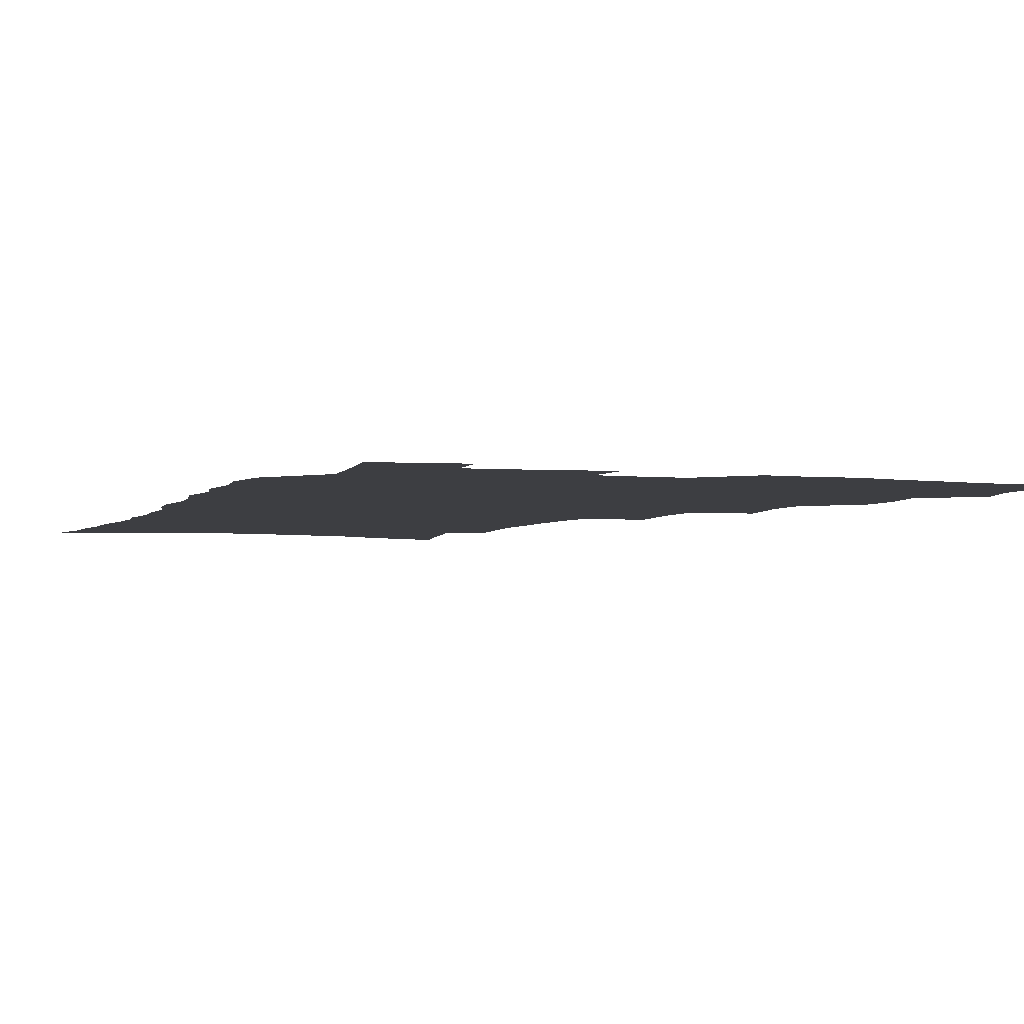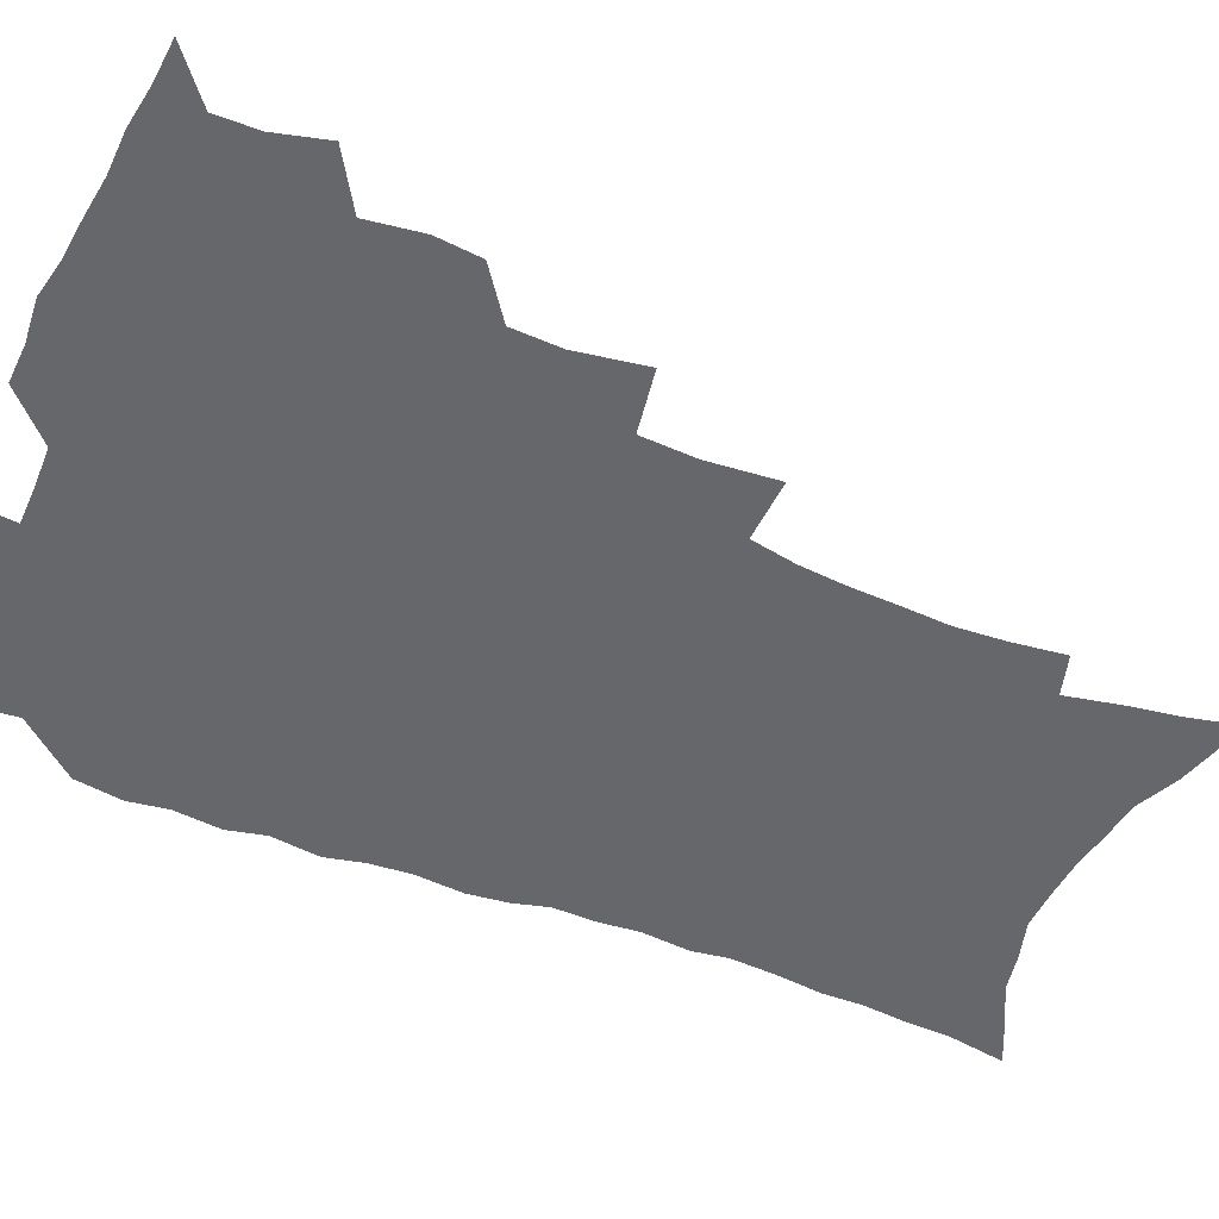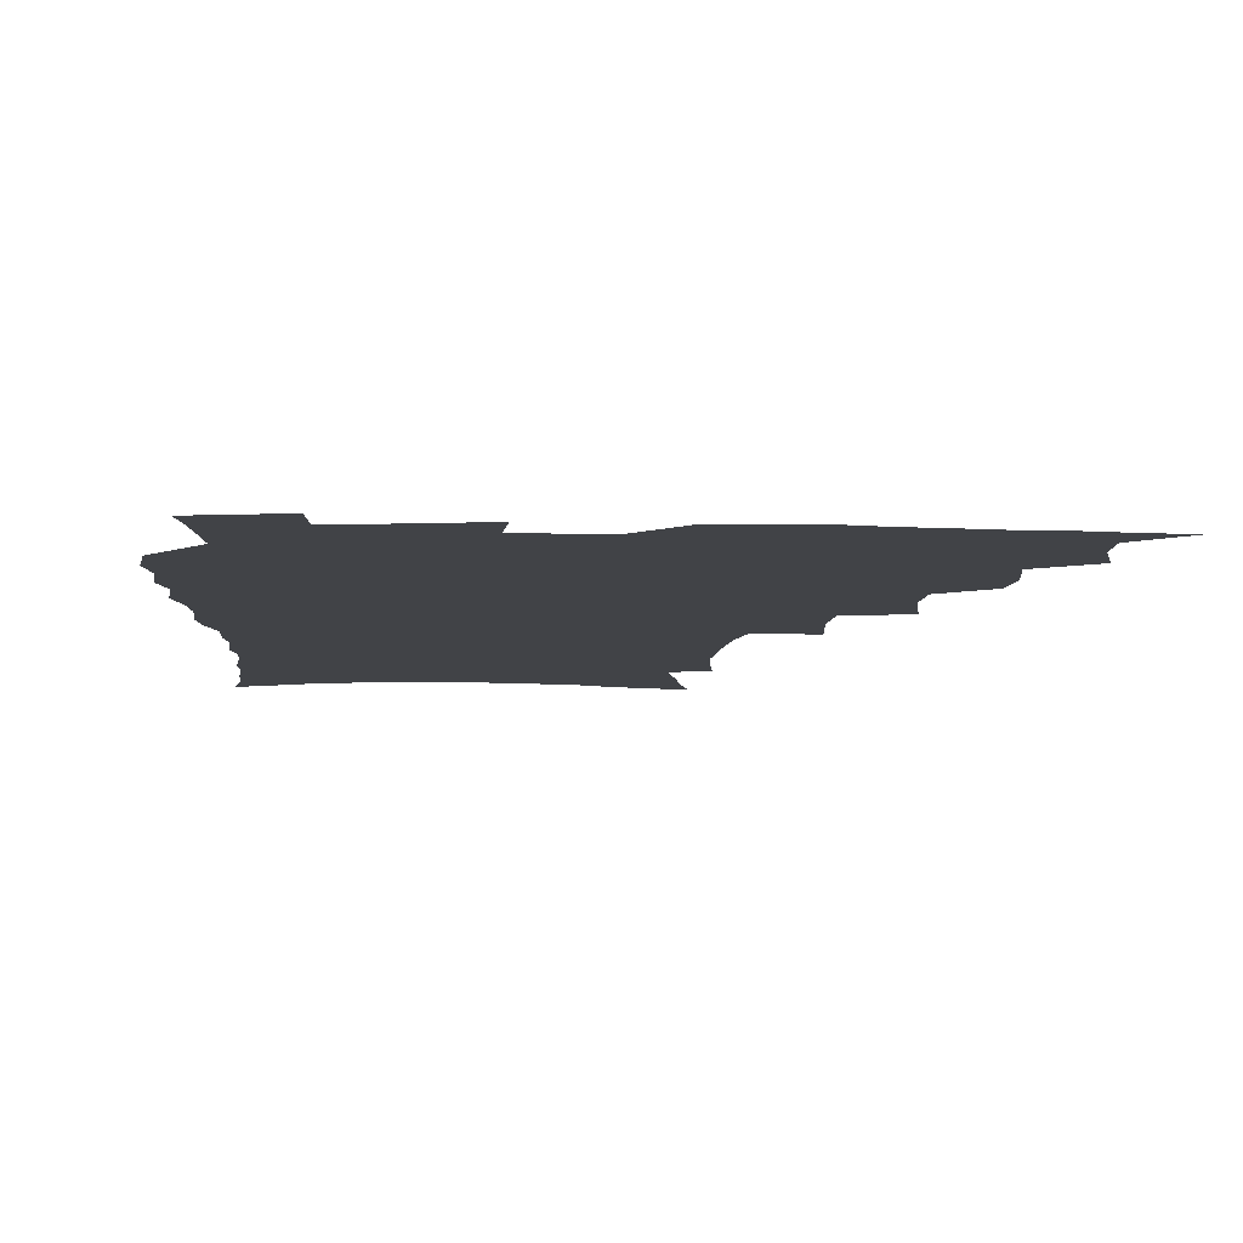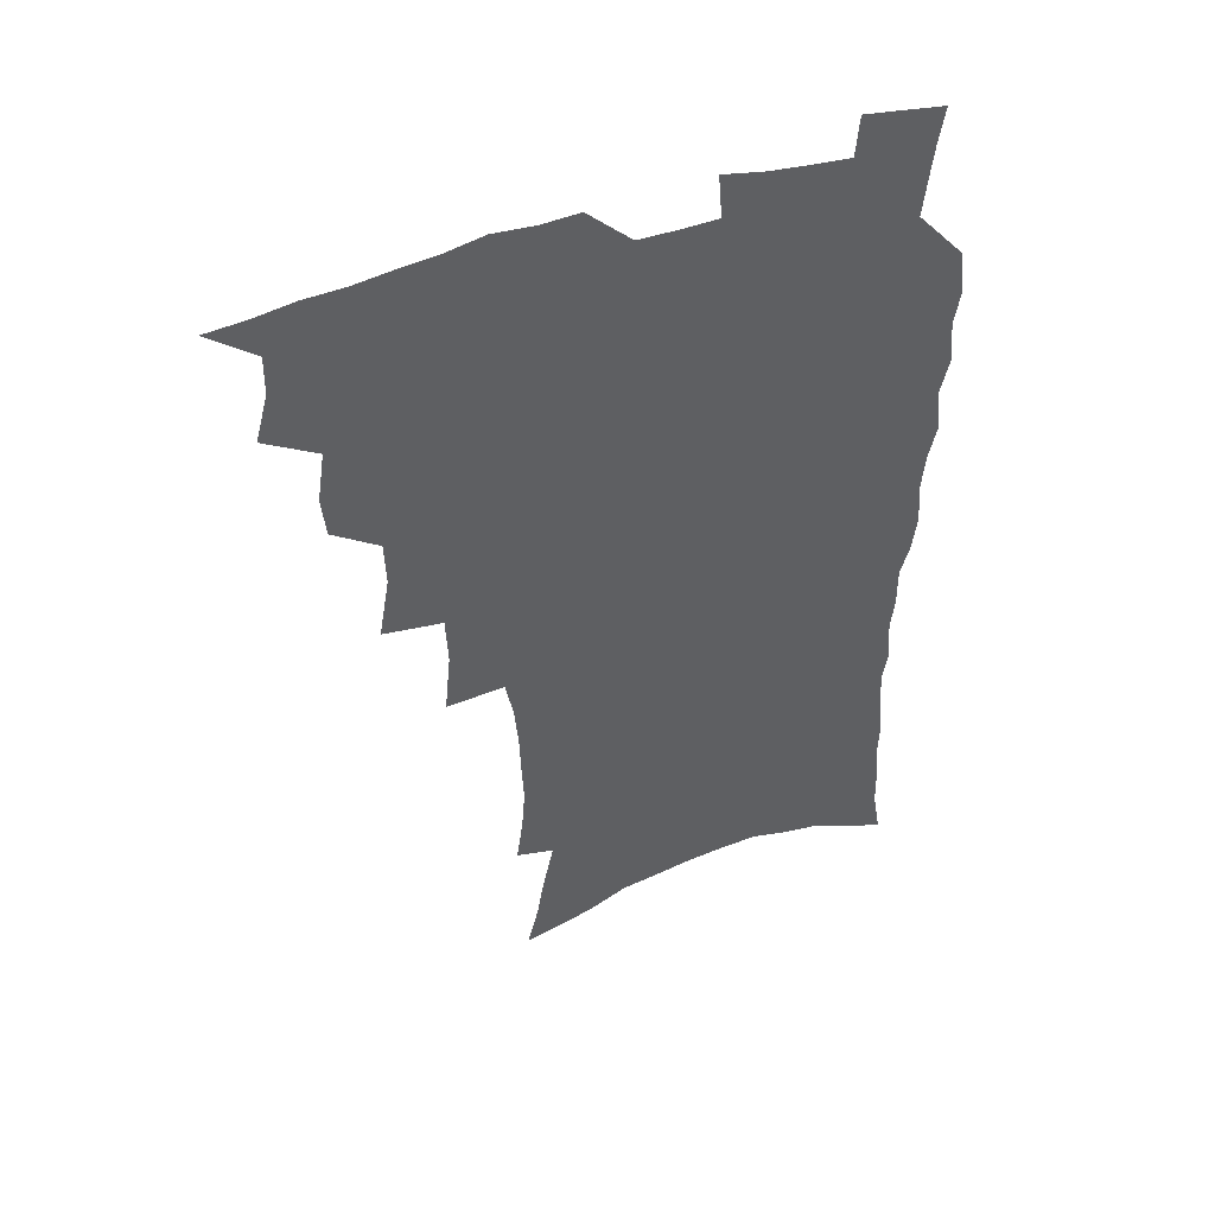
<metadata>
{"format":"obj","ext":"obj","renderer":"f3d","projection":"perspective","resolution":1024,"background":"white","views":[{"elev":-3.5,"azim":159.6,"up":"+Z"},{"elev":-52.2,"azim":-113.1,"up":"+Z"},{"elev":-7.0,"azim":176.7,"up":"+Z"},{"elev":49.4,"azim":-21.4,"up":"+Y"}]}
</metadata>
<code>
v 465.9 520.6 0
v 478.2 471.7 0
v 483.1 490.4 0
v 483.5 505.9 0
v 481.4 521.7 0
v 496.5 422.7 0
v 495.1 439.1 0
v 498 459.2 0
v 499.9 476.5 0
v 500.4 492.1 0
v 499.2 506.9 0
v 496.3 524 0
v 510.4 366.5 0
v 514.6 391.9 0
v 514.1 409.9 0
v 516.4 430.2 0
v 514.3 445.2 0
v 513.1 460.1 0
v 516.7 478.8 0
v 516 493.3 0
v 514.3 508.1 0
v 511.9 524.4 0
v 531.4 317.2 0
v 533.8 342.8 0
v 533 362.9 0
v 532.3 381.8 0
v 533 401.1 0
v 531.3 416.2 0
v 532.1 433.8 0
v 532.2 449.7 0
v 532.2 465.3 0
v 531.5 480 0
v 530.6 494.6 0
v 528.9 509.6 0
v 526.6 526.4 0
v 555.4 212.8 0
v 558 232.2 0
v 559.3 250.2 0
v 558.6 265.6 0
v 558.1 283.8 0
v 556.7 301.7 0
v 553.7 318.4 0
v 551 335.5 0
v 549.5 353 0
v 549.3 372.1 0
v 547.7 387.7 0
v 547.4 404.6 0
v 547.4 421 0
v 548.1 437.4 0
v 547.9 452.4 0
v 548.7 467.6 0
v 547.1 481.5 0
v 545.3 496 0
v 543.7 510.7 0
v 541.2 527.8 0
v 558.5 150.8 0
v 562.9 169.8 0
v 565.7 187.2 0
v 570.1 208.7 0
v 573.1 229.4 0
v 572.4 244.2 0
v 573 261.8 0
v 571.4 276.4 0
v 571.6 296.8 0
v 568.9 310.6 0
v 567.2 327.8 0
v 564.6 342.5 0
v 564.5 360.9 0
v 563.5 377.2 0
v 563.4 394.1 0
v 562.7 409.3 0
v 563.9 426.3 0
v 562.7 439.9 0
v 563.8 455.7 0
v 562.7 469 0
v 561.6 482.7 0
v 560.4 496.7 0
v 558 512.9 0
v 555.4 530.6 0
v 571.6 154.6 0
v 577.7 177.9 0
v 582 199.7 0
v 585.3 220.9 0
v 586.1 238.2 0
v 586.2 255.1 0
v 585 269.4 0
v 584.5 286.9 0
v 583.7 304.1 0
v 581.9 318.9 0
v 581 336.2 0
v 579.8 351.8 0
v 577.6 364.7 0
v 577.2 381.1 0
v 577.4 397.7 0
v 578.2 414.9 0
v 577.5 428.3 0
v 577 442 0
v 577.4 456.7 0
v 576.4 470 0
v 576.1 483.5 0
v 574.8 497.4 0
v 572.4 513.9 0
v 571.2 529.2 0
v 585.2 158.8 0
v 593.3 188.4 0
v 597 210.7 0
v 597.5 226.7 0
v 597.8 243.4 0
v 597.5 259.5 0
v 596.9 275.3 0
v 596.1 291.3 0
v 595.1 307.6 0
v 594.7 326.2 0
v 593.2 339.8 0
v 591.8 353.8 0
v 591.5 370.3 0
v 590.7 385.1 0
v 590.9 399.1 0
v 591 415.2 0
v 590.5 428.8 0
v 590.5 443.1 0
v 590.9 457.6 0
v 590.4 470.8 0
v 589.8 484.2 0
v 588.7 498.6 0
v 587 514.1 0
v 585.5 529.8 0
v 600.5 166.3 0
v 606.9 194.7 0
v 608.8 214.7 0
v 609.6 232.2 0
v 609.2 246.9 0
v 608.5 261.2 0
v 608.1 278.2 0
v 607.7 295.5 0
v 606.8 310.8 0
v 606.3 328.7 0
v 605.3 342.4 0
v 604.8 358 0
v 604 371.8 0
v 603 382.8 0
v 603.4 400.1 0
v 604.1 416.9 0
v 603.8 430.3 0
v 604.4 445.4 0
v 604 458.1 0
v 603.9 471.3 0
v 603.5 484.7 0
v 603.5 498.2 0
v 602.1 513.4 0
v 614.5 168.5 0
v 619.1 196.6 0
v 620.4 217.2 0
v 620.7 233.3 0
v 620.6 250 0
v 620.1 264.9 0
v 619.7 282.2 0
v 618.9 295.7 0
v 618.3 313.9 0
v 617.9 329.3 0
v 617.3 344 0
v 617 359.1 0
v 616.9 374.8 0
v 616.8 388.4 0
v 616.6 402.6 0
v 616.7 418 0
v 616.7 430.8 0
v 617.1 445.3 0
v 617.4 458.7 0
v 617.8 471.7 0
v 617.7 484.6 0
v 617.2 498.5 0
v 616.7 513 0
v 629 171.1 0
v 631.2 196.3 0
v 631.8 215.7 0
v 632 234.5 0
v 631.8 250.7 0
v 631.4 266.4 0
v 630.9 282.7 0
v 630.4 297.9 0
v 630.1 311.5 0
v 629.4 330.4 0
v 629.4 342.5 0
v 629 359.4 0
v 629.1 373.9 0
v 629.1 389 0
v 629.1 402.7 0
v 629.2 417.5 0
v 629.5 431.5 0
v 629.9 445.1 0
v 630.2 458.4 0
v 630.6 471.6 0
v 631 484.4 0
v 631.3 497.9 0
v 630.8 513.1 0
v 629.4 530.7 0
v 643.4 172.4 0
v 643.6 198.1 0
v 643.5 217.5 0
v 643.5 232.9 0
v 643.3 249.2 0
v 642.8 266.1 0
v 642.3 282.5 0
v 641.6 300.4 0
v 641.6 312.9 0
v 641 330.2 0
v 641.1 344.1 0
v 641.1 358.3 0
v 641.3 373.3 0
v 641.4 387.9 0
v 641.6 402.1 0
v 641.8 416.4 0
v 642.2 430.8 0
v 642.6 444.4 0
v 643.3 457.5 0
v 643.8 470.7 0
v 644.4 484 0
v 645 497.5 0
v 645.5 511.6 0
v 645.4 527.2 0
v 657.6 173 0
v 656 196.4 0
v 655.5 214.7 0
v 654.8 232.4 0
v 655.5 245.7 0
v 654 265.4 0
v 654.6 278.4 0
v 653.3 297.4 0
v 652.9 313.1 0
v 652.9 328 0
v 652.7 343.6 0
v 652.9 357.6 0
v 654.1 370.5 0
v 654.3 385.1 0
v 654.5 399.8 0
v 654.9 413.5 0
v 654.8 430 0
v 655.2 443.8 0
v 656.2 457 0
v 656.9 470.3 0
v 657.9 483.3 0
v 658.7 496.6 0
v 659.5 510.5 0
v 660.2 525.2 0
v 671.8 169 0
v 668.9 193.2 0
v 668.2 210.4 0
v 667.9 226.6 0
v 667.1 244.3 0
v 666.3 261.2 0
v 666 276.8 0
v 664.8 295.3 0
v 664.9 309.8 0
v 666.3 322.5 0
v 665.6 339.1 0
v 666.8 352.2 0
v 666.4 368.7 0
v 666.6 383.7 0
v 667.2 397.9 0
v 667.2 413.3 0
v 668.9 426.3 0
v 670 439.8 0
v 669.7 454.9 0
v 670.3 468.8 0
v 671.5 482 0
v 672.4 495.7 0
v 673.5 509.7 0
v 674.8 523.8 0
v 676 540 0
v 685.6 166.3 0
v 681.9 189.2 0
v 681.3 205.7 0
v 680.1 223.5 0
v 680 238.8 0
v 678.5 257.4 0
v 677.7 274.2 0
v 677.6 289.7 0
v 678.6 303.3 0
v 677.8 320.8 0
v 678.7 334.6 0
v 678.7 350.2 0
v 679.5 364.4 0
v 680 379.4 0
v 681.5 393.1 0
v 681.9 408.1 0
v 683.6 421.7 0
v 683 437.9 0
v 684.6 451.3 0
v 684.6 466.2 0
v 684.8 481.1 0
v 686 494.5 0
v 687.6 508.1 0
v 689.2 522.3 0
v 690.6 537.5 0
v 701 158.6 0
v 696.6 181.9 0
v 694.9 199.9 0
v 694.7 215.5 0
v 693 233.5 0
v 692.5 249.7 0
v 691.7 266.3 0
v 691.7 281.9 0
v 691.3 298.1 0
v 690.9 314.2 0
v 693 327.4 0
v 694.1 341.9 0
v 693 358.9 0
v 696.6 371.1 0
v 696.5 387 0
v 695.7 403.6 0
v 698.1 417.1 0
v 697.9 433.1 0
v 699.2 447.5 0
v 699.5 462.6 0
v 699 478.2 0
v 700.7 491.9 0
v 702.1 506.3 0
v 703.6 520.7 0
v 705.8 534.8 0
v 716.2 151.6 0
v 712.8 172.4 0
v 712.3 188.3 0
v 710.8 205.4 0
v 711.2 220.1 0
v 709.4 237.7 0
v 708.6 254.1 0
v 710.6 267.2 0
v 709.1 284.9 0
v 710.5 299.2 0
v 710.3 315.5 0
v 713.7 328.1 0
v 715.5 342.8 0
v 714.2 360.6 0
v 715.5 375.8 0
v 718.6 389.8 0
v 716.7 407.9 0
v 719.8 421.8 0
v 718.2 439.2 0
v 720.4 453.5 0
v 718 471 0
f 4 5 1
f 8 9 2
f 2 9 3
f 9 10 3
f 3 10 4
f 10 11 4
f 4 11 5
f 11 12 5
f 15 16 6
f 6 16 7
f 16 17 7
f 7 17 8
f 17 18 8
f 8 18 9
f 18 19 9
f 9 19 10
f 19 20 10
f 10 20 11
f 20 21 11
f 11 21 12
f 21 22 12
f 25 26 13
f 13 26 14
f 26 27 14
f 14 27 15
f 27 28 15
f 15 28 16
f 28 29 16
f 16 29 17
f 29 30 17
f 17 30 18
f 30 31 18
f 18 31 19
f 31 32 19
f 19 32 20
f 32 33 20
f 20 33 21
f 33 34 21
f 21 34 22
f 34 35 22
f 42 43 23
f 23 43 24
f 43 44 24
f 24 44 25
f 44 45 25
f 25 45 26
f 45 46 26
f 26 46 27
f 46 47 27
f 27 47 28
f 47 48 28
f 28 48 29
f 48 49 29
f 29 49 30
f 49 50 30
f 30 50 31
f 50 51 31
f 31 51 32
f 51 52 32
f 32 52 33
f 52 53 33
f 33 53 34
f 53 54 34
f 34 54 35
f 54 55 35
f 59 60 36
f 36 60 37
f 60 61 37
f 37 61 38
f 61 62 38
f 38 62 39
f 62 63 39
f 39 63 40
f 63 64 40
f 40 64 41
f 64 65 41
f 41 65 42
f 65 66 42
f 42 66 43
f 66 67 43
f 43 67 44
f 67 68 44
f 44 68 45
f 68 69 45
f 45 69 46
f 69 70 46
f 46 70 47
f 70 71 47
f 47 71 48
f 71 72 48
f 48 72 49
f 72 73 49
f 49 73 50
f 73 74 50
f 50 74 51
f 74 75 51
f 51 75 52
f 75 76 52
f 52 76 53
f 76 77 53
f 53 77 54
f 77 78 54
f 54 78 55
f 78 79 55
f 56 80 57
f 80 81 57
f 57 81 58
f 81 82 58
f 58 82 59
f 82 83 59
f 59 83 60
f 83 84 60
f 60 84 61
f 84 85 61
f 61 85 62
f 85 86 62
f 62 86 63
f 86 87 63
f 63 87 64
f 87 88 64
f 64 88 65
f 88 89 65
f 65 89 66
f 89 90 66
f 66 90 67
f 90 91 67
f 67 91 68
f 91 92 68
f 68 92 69
f 92 93 69
f 69 93 70
f 93 94 70
f 70 94 71
f 94 95 71
f 71 95 72
f 95 96 72
f 72 96 73
f 96 97 73
f 73 97 74
f 97 98 74
f 74 98 75
f 98 99 75
f 75 99 76
f 99 100 76
f 76 100 77
f 100 101 77
f 77 101 78
f 101 102 78
f 78 102 79
f 102 103 79
f 80 104 81
f 104 105 81
f 81 105 82
f 105 106 82
f 82 106 83
f 106 107 83
f 83 107 84
f 107 108 84
f 84 108 85
f 108 109 85
f 85 109 86
f 109 110 86
f 86 110 87
f 110 111 87
f 87 111 88
f 111 112 88
f 88 112 89
f 112 113 89
f 89 113 90
f 113 114 90
f 90 114 91
f 114 115 91
f 91 115 92
f 115 116 92
f 92 116 93
f 116 117 93
f 93 117 94
f 117 118 94
f 94 118 95
f 118 119 95
f 95 119 96
f 119 120 96
f 96 120 97
f 120 121 97
f 97 121 98
f 121 122 98
f 98 122 99
f 122 123 99
f 99 123 100
f 123 124 100
f 100 124 101
f 124 125 101
f 101 125 102
f 125 126 102
f 102 126 103
f 126 127 103
f 104 128 105
f 128 129 105
f 105 129 106
f 129 130 106
f 106 130 107
f 130 131 107
f 107 131 108
f 131 132 108
f 108 132 109
f 132 133 109
f 109 133 110
f 133 134 110
f 110 134 111
f 134 135 111
f 111 135 112
f 135 136 112
f 112 136 113
f 136 137 113
f 113 137 114
f 137 138 114
f 114 138 115
f 138 139 115
f 115 139 116
f 139 140 116
f 116 140 117
f 140 141 117
f 117 141 118
f 141 142 118
f 118 142 119
f 142 143 119
f 119 143 120
f 143 144 120
f 120 144 121
f 144 145 121
f 121 145 122
f 145 146 122
f 122 146 123
f 146 147 123
f 123 147 124
f 147 148 124
f 124 148 125
f 148 149 125
f 125 149 126
f 149 150 126
f 126 150 127
f 128 151 129
f 151 152 129
f 129 152 130
f 152 153 130
f 130 153 131
f 153 154 131
f 131 154 132
f 154 155 132
f 132 155 133
f 155 156 133
f 133 156 134
f 156 157 134
f 134 157 135
f 157 158 135
f 135 158 136
f 158 159 136
f 136 159 137
f 159 160 137
f 137 160 138
f 160 161 138
f 138 161 139
f 161 162 139
f 139 162 140
f 162 163 140
f 140 163 141
f 163 164 141
f 141 164 142
f 164 165 142
f 142 165 143
f 165 166 143
f 143 166 144
f 166 167 144
f 144 167 145
f 167 168 145
f 145 168 146
f 168 169 146
f 146 169 147
f 169 170 147
f 147 170 148
f 170 171 148
f 148 171 149
f 171 172 149
f 149 172 150
f 172 173 150
f 151 174 152
f 174 175 152
f 152 175 153
f 175 176 153
f 153 176 154
f 176 177 154
f 154 177 155
f 177 178 155
f 155 178 156
f 178 179 156
f 156 179 157
f 179 180 157
f 157 180 158
f 180 181 158
f 158 181 159
f 181 182 159
f 159 182 160
f 182 183 160
f 160 183 161
f 183 184 161
f 161 184 162
f 184 185 162
f 162 185 163
f 185 186 163
f 163 186 164
f 186 187 164
f 164 187 165
f 187 188 165
f 165 188 166
f 188 189 166
f 166 189 167
f 189 190 167
f 167 190 168
f 190 191 168
f 168 191 169
f 191 192 169
f 169 192 170
f 192 193 170
f 170 193 171
f 193 194 171
f 171 194 172
f 194 195 172
f 172 195 173
f 195 196 173
f 174 198 175
f 198 199 175
f 175 199 176
f 199 200 176
f 176 200 177
f 200 201 177
f 177 201 178
f 201 202 178
f 178 202 179
f 202 203 179
f 179 203 180
f 203 204 180
f 180 204 181
f 204 205 181
f 181 205 182
f 205 206 182
f 182 206 183
f 206 207 183
f 183 207 184
f 207 208 184
f 184 208 185
f 208 209 185
f 185 209 186
f 209 210 186
f 186 210 187
f 210 211 187
f 187 211 188
f 211 212 188
f 188 212 189
f 212 213 189
f 189 213 190
f 213 214 190
f 190 214 191
f 214 215 191
f 191 215 192
f 215 216 192
f 192 216 193
f 216 217 193
f 193 217 194
f 217 218 194
f 194 218 195
f 218 219 195
f 195 219 196
f 219 220 196
f 196 220 197
f 220 221 197
f 198 222 199
f 222 223 199
f 199 223 200
f 223 224 200
f 200 224 201
f 224 225 201
f 201 225 202
f 225 226 202
f 202 226 203
f 226 227 203
f 203 227 204
f 227 228 204
f 204 228 205
f 228 229 205
f 205 229 206
f 229 230 206
f 206 230 207
f 230 231 207
f 207 231 208
f 231 232 208
f 208 232 209
f 232 233 209
f 209 233 210
f 233 234 210
f 210 234 211
f 234 235 211
f 211 235 212
f 235 236 212
f 212 236 213
f 236 237 213
f 213 237 214
f 237 238 214
f 214 238 215
f 238 239 215
f 215 239 216
f 239 240 216
f 216 240 217
f 240 241 217
f 217 241 218
f 241 242 218
f 218 242 219
f 242 243 219
f 219 243 220
f 243 244 220
f 220 244 221
f 244 245 221
f 222 246 223
f 246 247 223
f 223 247 224
f 247 248 224
f 224 248 225
f 248 249 225
f 225 249 226
f 249 250 226
f 226 250 227
f 250 251 227
f 227 251 228
f 251 252 228
f 228 252 229
f 252 253 229
f 229 253 230
f 253 254 230
f 230 254 231
f 254 255 231
f 231 255 232
f 255 256 232
f 232 256 233
f 256 257 233
f 233 257 234
f 257 258 234
f 234 258 235
f 258 259 235
f 235 259 236
f 259 260 236
f 236 260 237
f 260 261 237
f 237 261 238
f 261 262 238
f 238 262 239
f 262 263 239
f 239 263 240
f 263 264 240
f 240 264 241
f 264 265 241
f 241 265 242
f 265 266 242
f 242 266 243
f 266 267 243
f 243 267 244
f 267 268 244
f 244 268 245
f 268 269 245
f 246 271 247
f 271 272 247
f 247 272 248
f 272 273 248
f 248 273 249
f 273 274 249
f 249 274 250
f 274 275 250
f 250 275 251
f 275 276 251
f 251 276 252
f 276 277 252
f 252 277 253
f 277 278 253
f 253 278 254
f 278 279 254
f 254 279 255
f 279 280 255
f 255 280 256
f 280 281 256
f 256 281 257
f 281 282 257
f 257 282 258
f 282 283 258
f 258 283 259
f 283 284 259
f 259 284 260
f 284 285 260
f 260 285 261
f 285 286 261
f 261 286 262
f 286 287 262
f 262 287 263
f 287 288 263
f 263 288 264
f 288 289 264
f 264 289 265
f 289 290 265
f 265 290 266
f 290 291 266
f 266 291 267
f 291 292 267
f 267 292 268
f 292 293 268
f 268 293 269
f 293 294 269
f 269 294 270
f 294 295 270
f 271 296 272
f 296 297 272
f 272 297 273
f 297 298 273
f 273 298 274
f 298 299 274
f 274 299 275
f 299 300 275
f 275 300 276
f 300 301 276
f 276 301 277
f 301 302 277
f 277 302 278
f 302 303 278
f 278 303 279
f 303 304 279
f 279 304 280
f 304 305 280
f 280 305 281
f 305 306 281
f 281 306 282
f 306 307 282
f 282 307 283
f 307 308 283
f 283 308 284
f 308 309 284
f 284 309 285
f 309 310 285
f 285 310 286
f 310 311 286
f 286 311 287
f 311 312 287
f 287 312 288
f 312 313 288
f 288 313 289
f 313 314 289
f 289 314 290
f 314 315 290
f 290 315 291
f 315 316 291
f 291 316 292
f 316 317 292
f 292 317 293
f 317 318 293
f 293 318 294
f 318 319 294
f 294 319 295
f 319 320 295
f 296 321 297
f 321 322 297
f 297 322 298
f 322 323 298
f 298 323 299
f 323 324 299
f 299 324 300
f 324 325 300
f 300 325 301
f 325 326 301
f 301 326 302
f 326 327 302
f 302 327 303
f 327 328 303
f 303 328 304
f 328 329 304
f 304 329 305
f 329 330 305
f 305 330 306
f 330 331 306
f 306 331 307
f 331 332 307
f 307 332 308
f 332 333 308
f 308 333 309
f 333 334 309
f 309 334 310
f 334 335 310
f 310 335 311
f 335 336 311
f 311 336 312
f 336 337 312
f 312 337 313
f 337 338 313
f 313 338 314
f 338 339 314
f 314 339 315
f 339 340 315
f 315 340 316
f 340 341 316
f 316 341 317

</code>
